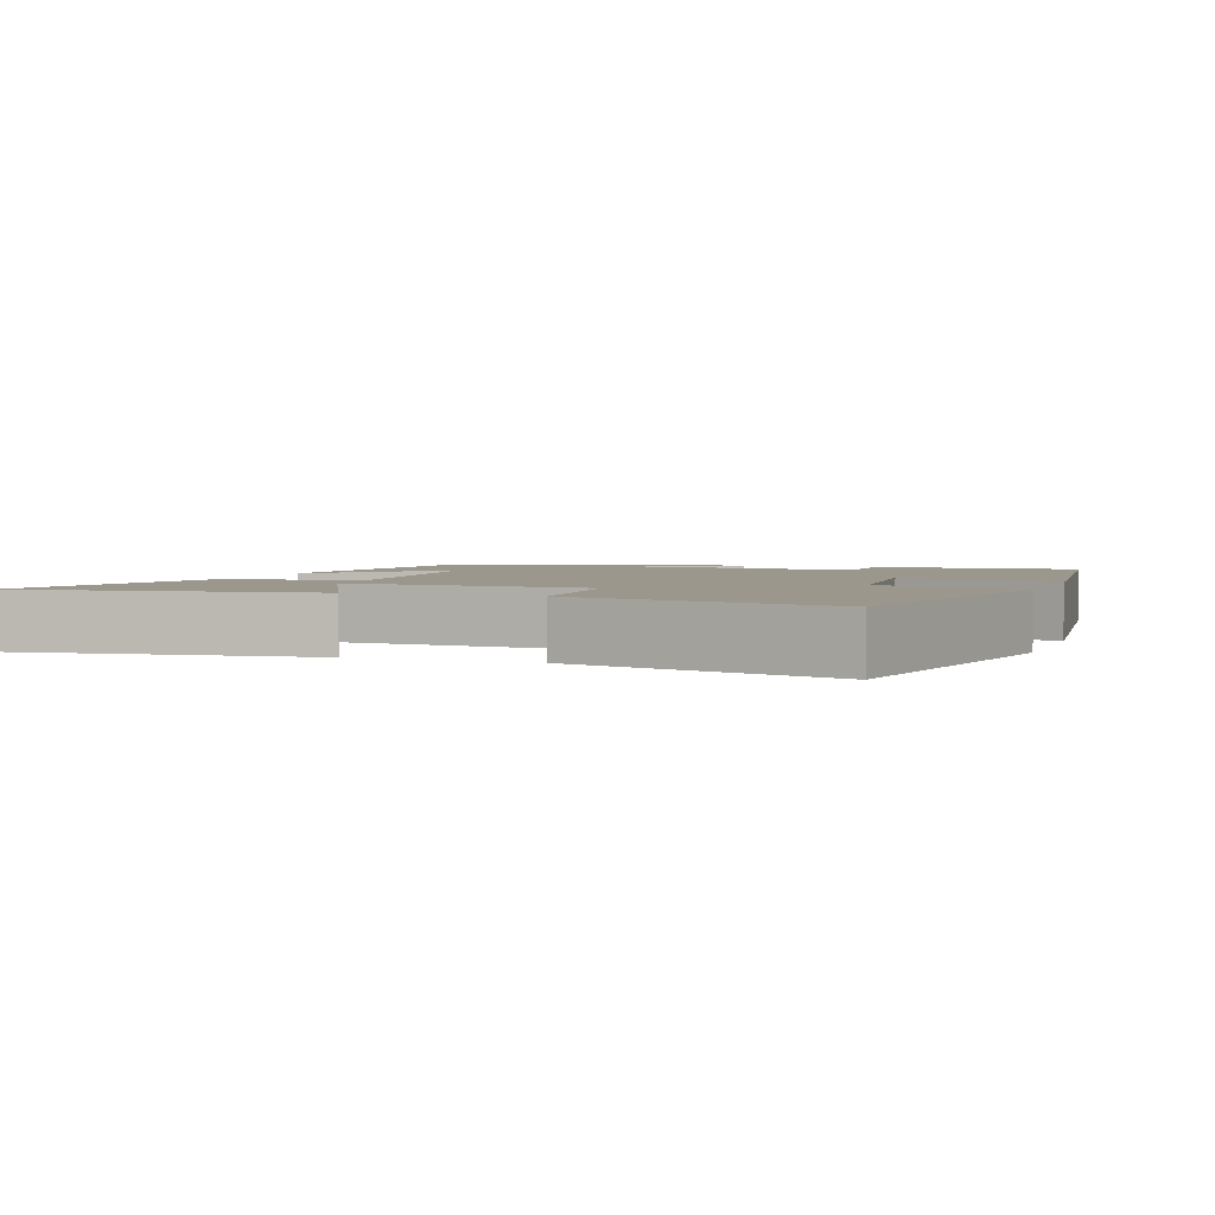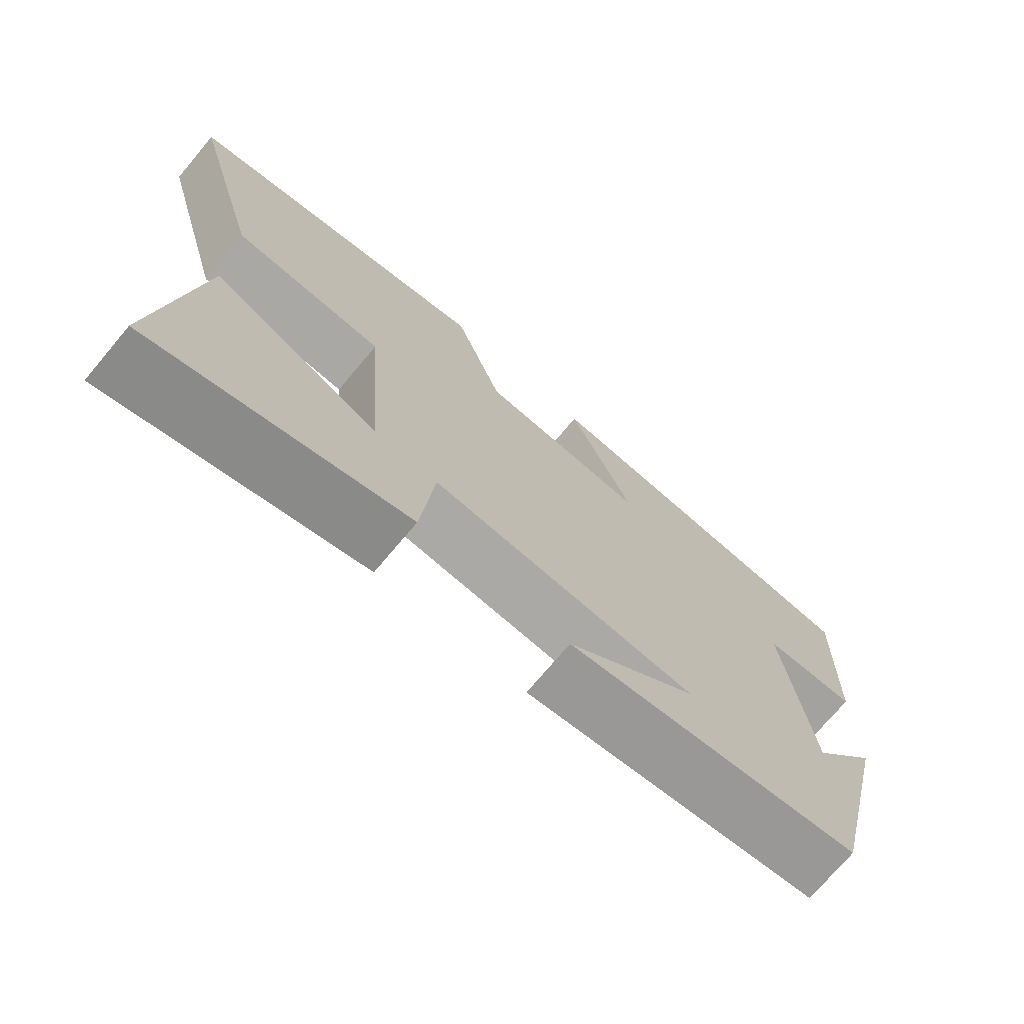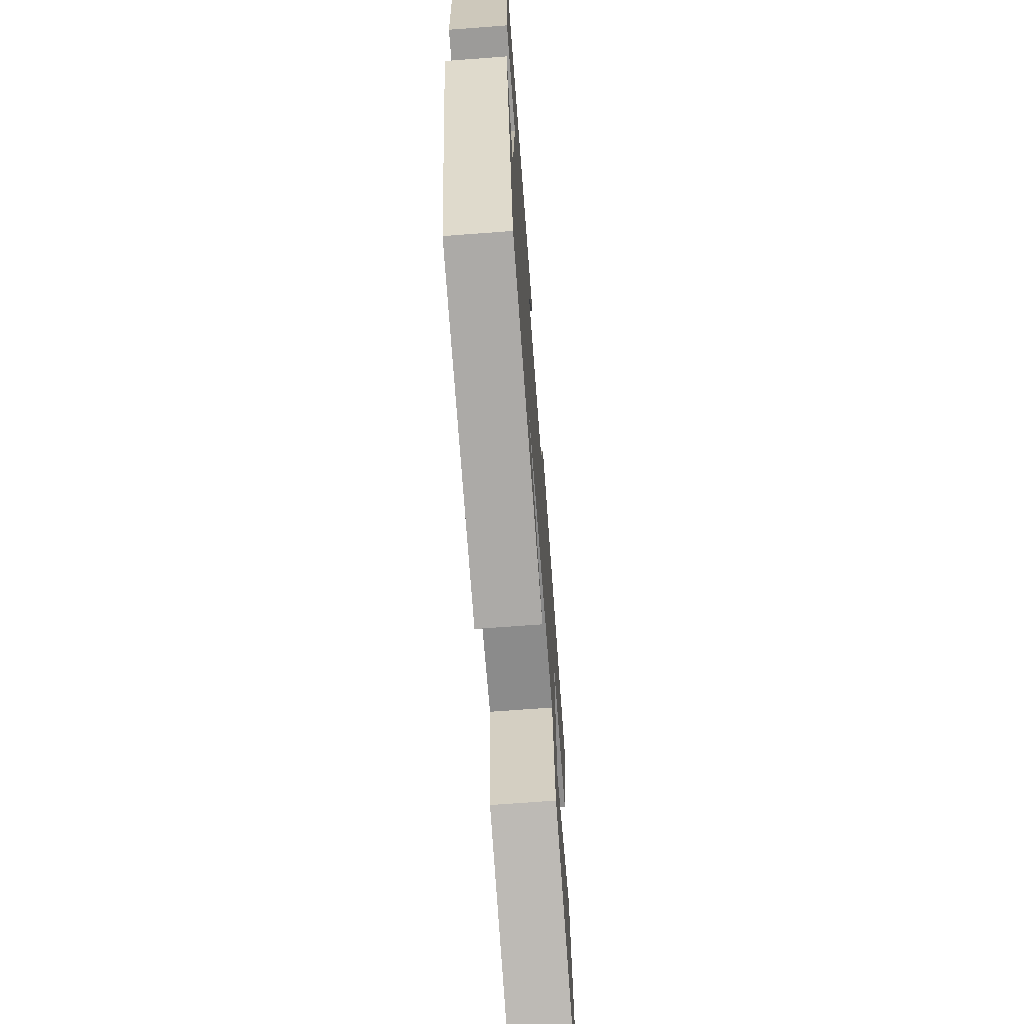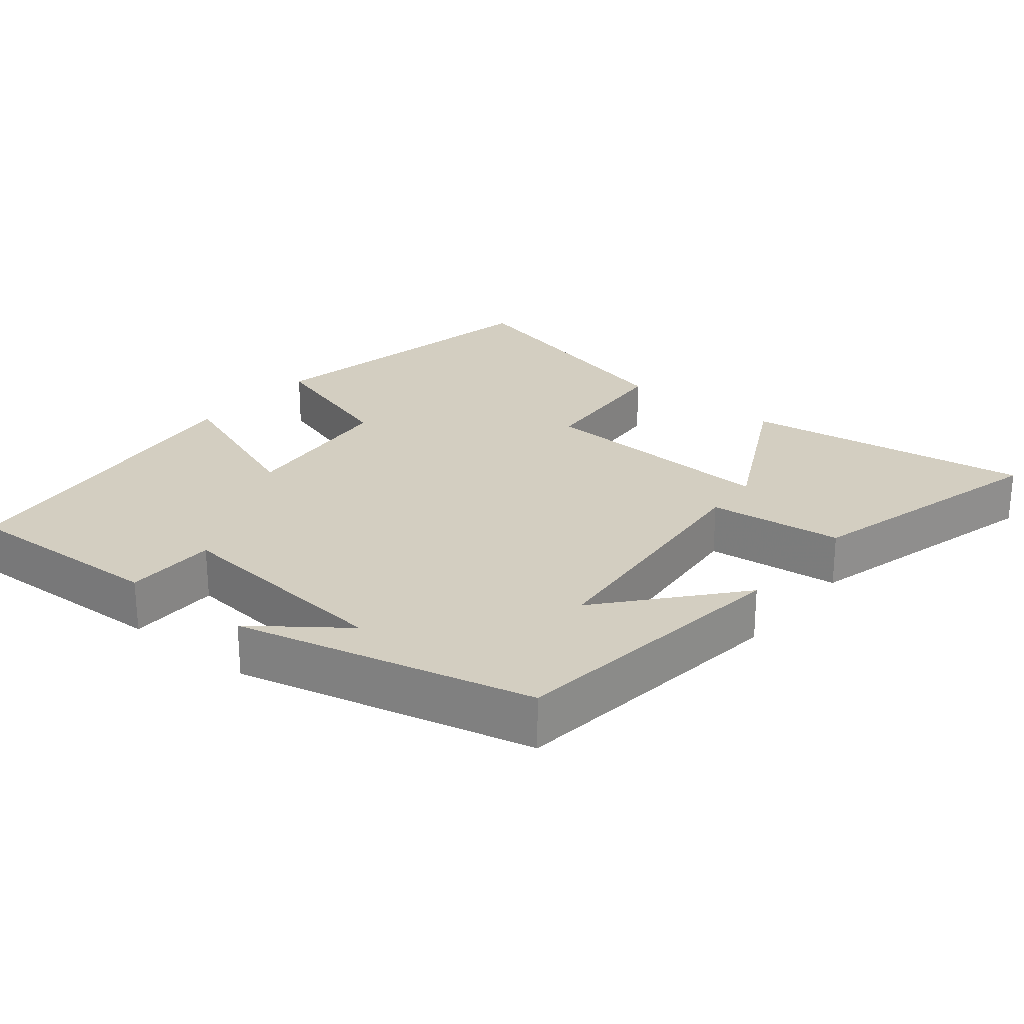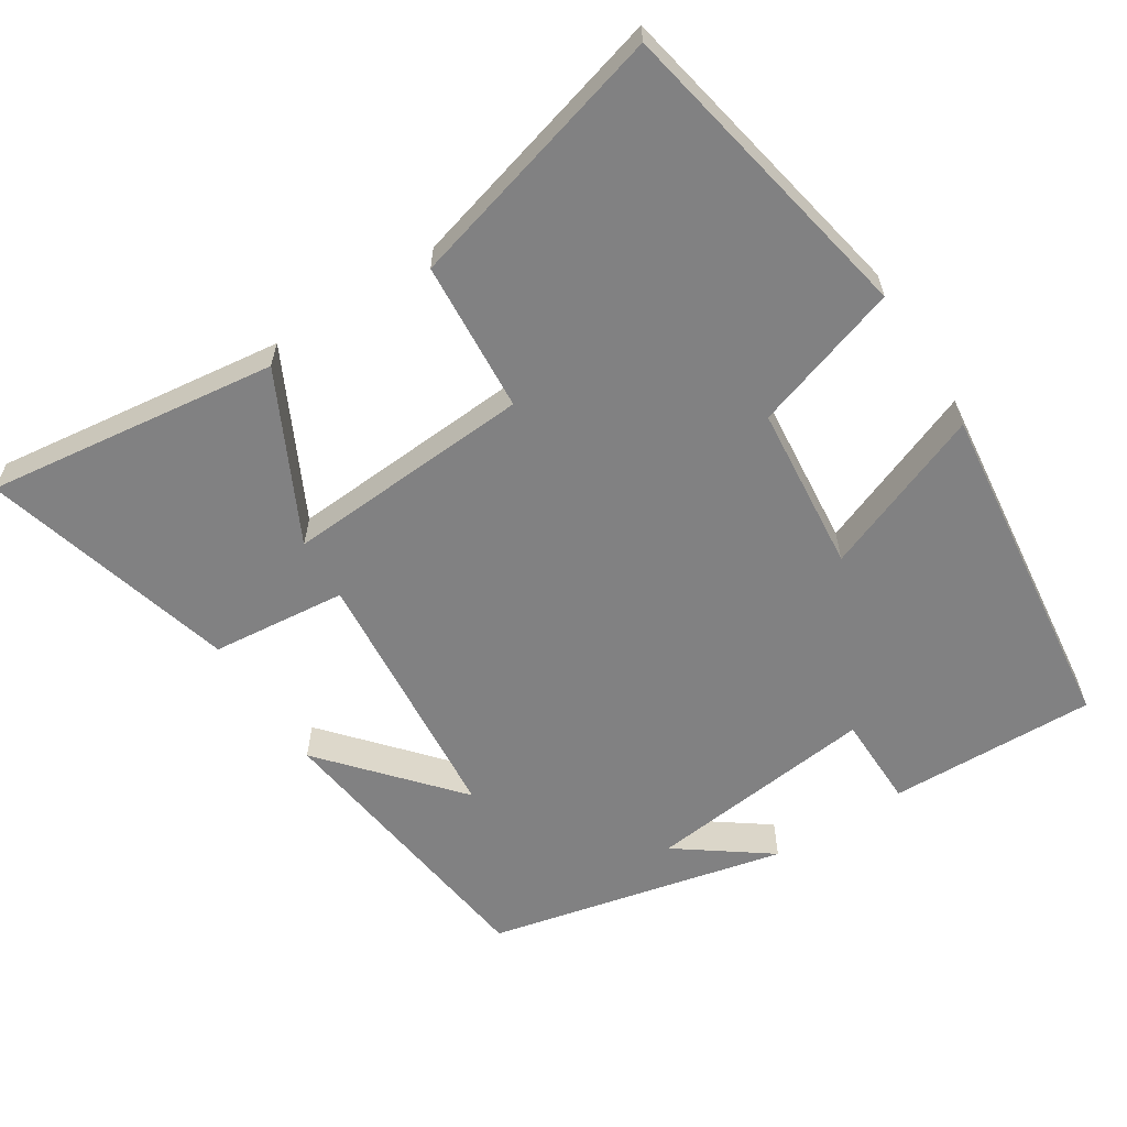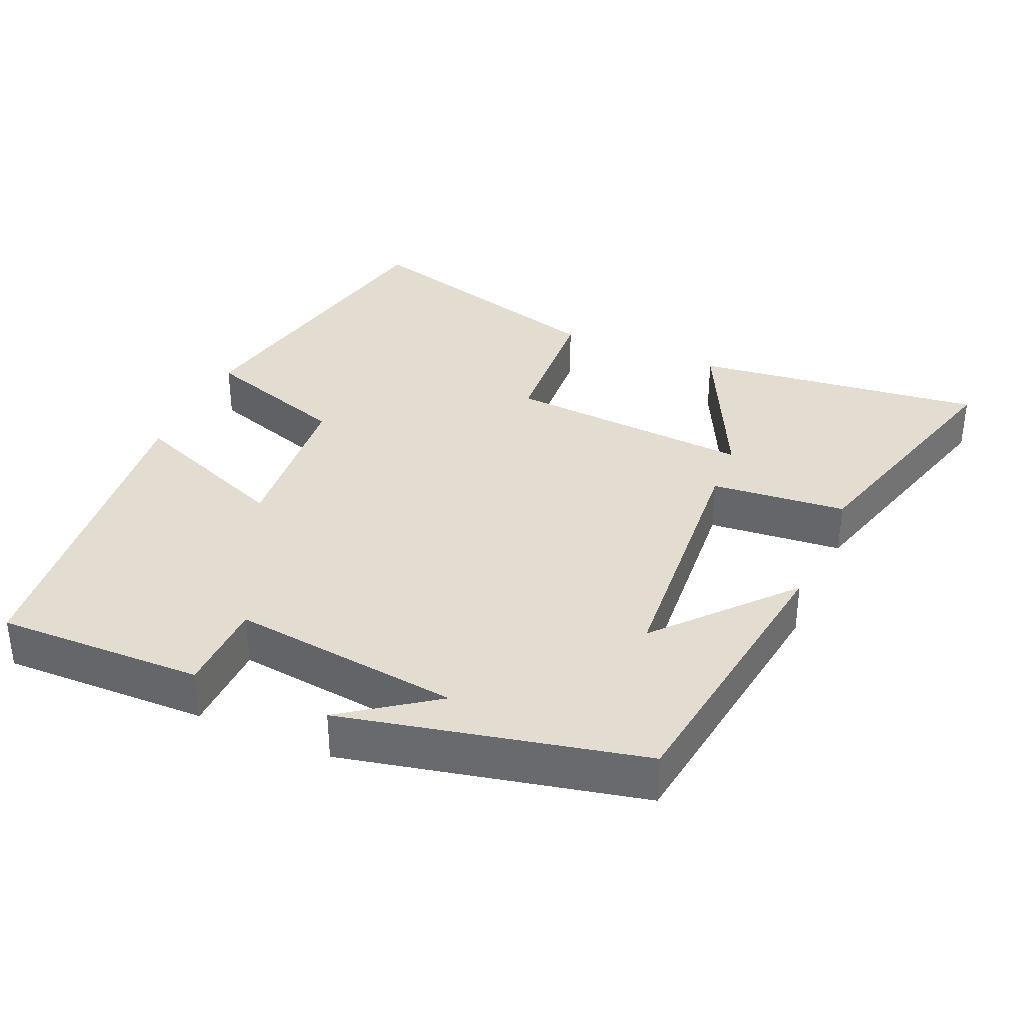
<metadata>
{"format":"obj","ext":"obj","renderer":"f3d","projection":"perspective","resolution":1024,"background":"white","views":[{"elev":2.9,"azim":-70.1,"up":"+Y"},{"elev":-73.1,"azim":-40.0,"up":"+Z"},{"elev":-68.8,"azim":94.3,"up":"+Z"},{"elev":24.9,"azim":128.6,"up":"+Y"},{"elev":-60.5,"azim":-57.4,"up":"+Y"},{"elev":35.2,"azim":114.0,"up":"+Y"}]}
</metadata>
<code>
v 0.508 0.07 0.444
v 0.5 0.07 0.158
v 0.372 0.07 0.156
v 0.408 0.07 -0.162
v 0.5 0.07 -0.036
v 0.406 0.07 -0.448
v 0.003 0.07 -0.5
v 0.182 0.07 -0.345
v -0.182 0.07 -0.313
v -0.201 0.07 -0.5
v -0.552 0.07 -0.596
v -0.5 0.07 -0.193
v -0.27 0.07 -0.308
v -0.292 0.07 0.034
v -0.5 0.07 0.049
v -0.6 0.07 0.416
v -0.168 0.07 0.5
v -0.102 0.07 0.296
v 0.128 0.07 0.274
v 0.04 0.07 0.5
v 0.508 0 0.444
v 0.5 0 0.158
v 0.372 0 0.156
v 0.408 0 -0.162
v 0.5 0 -0.036
v 0.406 0 -0.448
v 0.003 0 -0.5
v 0.182 0 -0.345
v -0.182 0 -0.313
v -0.201 0 -0.5
v -0.552 0 -0.596
v -0.5 0 -0.193
v -0.27 0 -0.308
v -0.292 0 0.034
v -0.5 0 0.049
v -0.6 0 0.416
v -0.168 0 0.5
v -0.102 0 0.296
v 0.128 0 0.274
v 0.04 0 0.5
f 1 2 3
f 20 1 3
f 19 20 3
f 18 19 3 4
f 16 17 18
f 15 16 18
f 14 15 18
f 13 14 18 4
f 10 11 12 13
f 9 10 13
f 9 13 4
f 8 9 4
f 7 8 4
f 6 7 4
f 4 5 6
f 23 22 21
f 23 21 40
f 23 40 39
f 24 23 39 38
f 38 37 36
f 38 36 35
f 38 35 34
f 24 38 34 33
f 33 32 31 30
f 33 30 29
f 24 33 29
f 24 29 28
f 24 28 27
f 24 27 26
f 26 25 24
f 1 21 22 2
f 2 22 23 3
f 3 23 24 4
f 4 24 25 5
f 5 25 26 6
f 6 26 27 7
f 7 27 28 8
f 8 28 29 9
f 9 29 30 10
f 10 30 31 11
f 11 31 32 12
f 12 32 33 13
f 13 33 34 14
f 14 34 35 15
f 15 35 36 16
f 16 36 37 17
f 17 37 38 18
f 18 38 39 19
f 19 39 40 20
f 20 40 21 1

</code>
